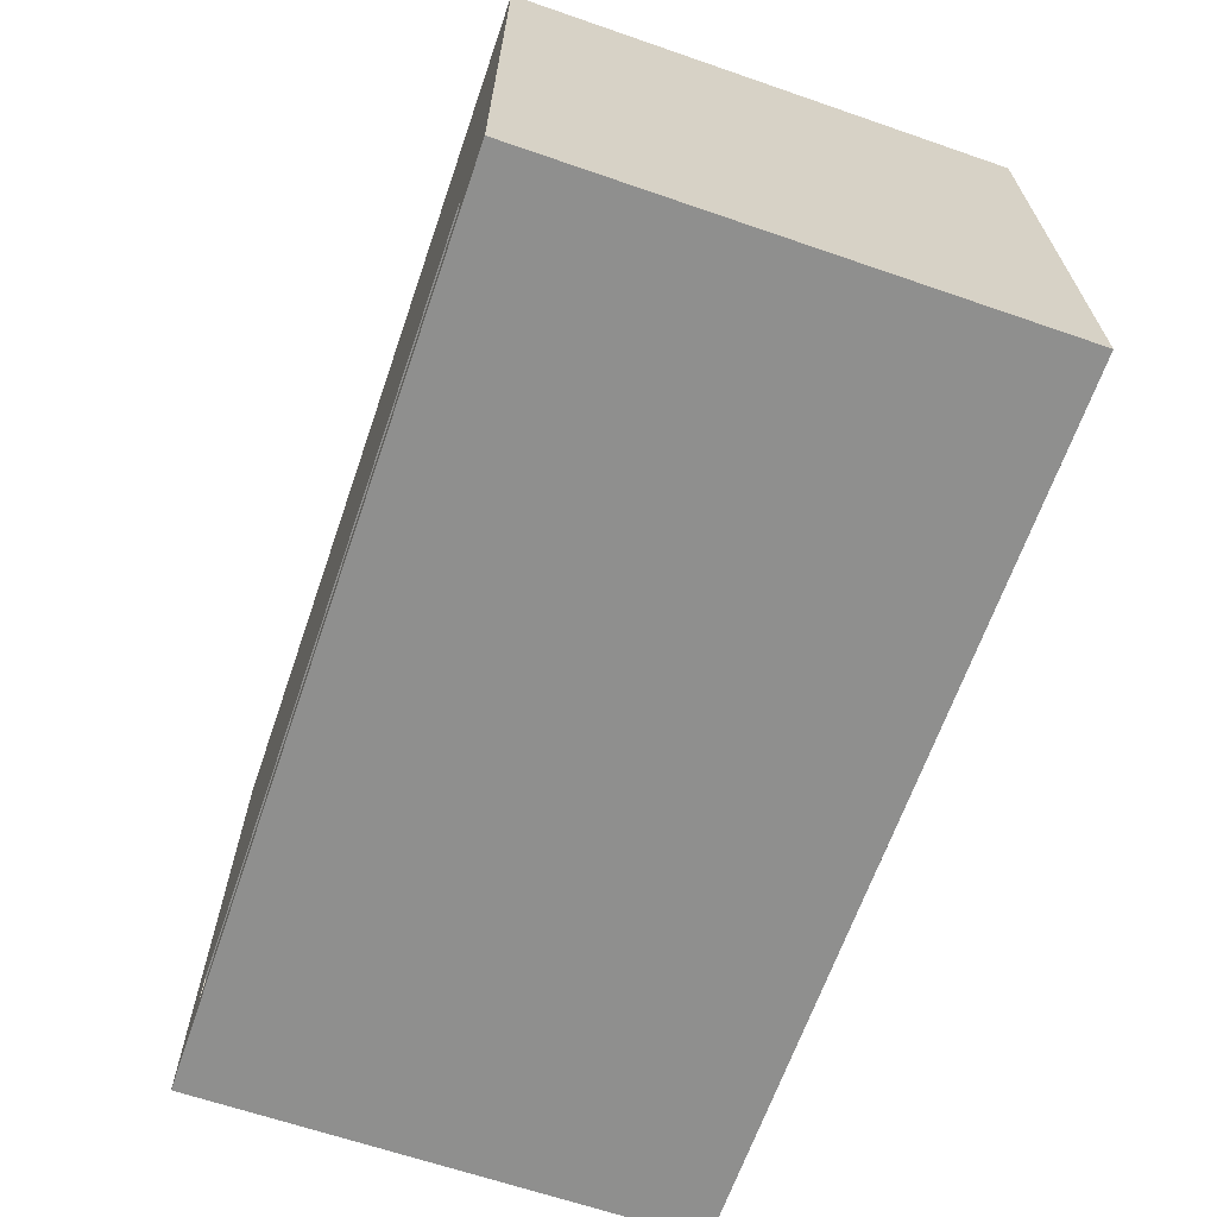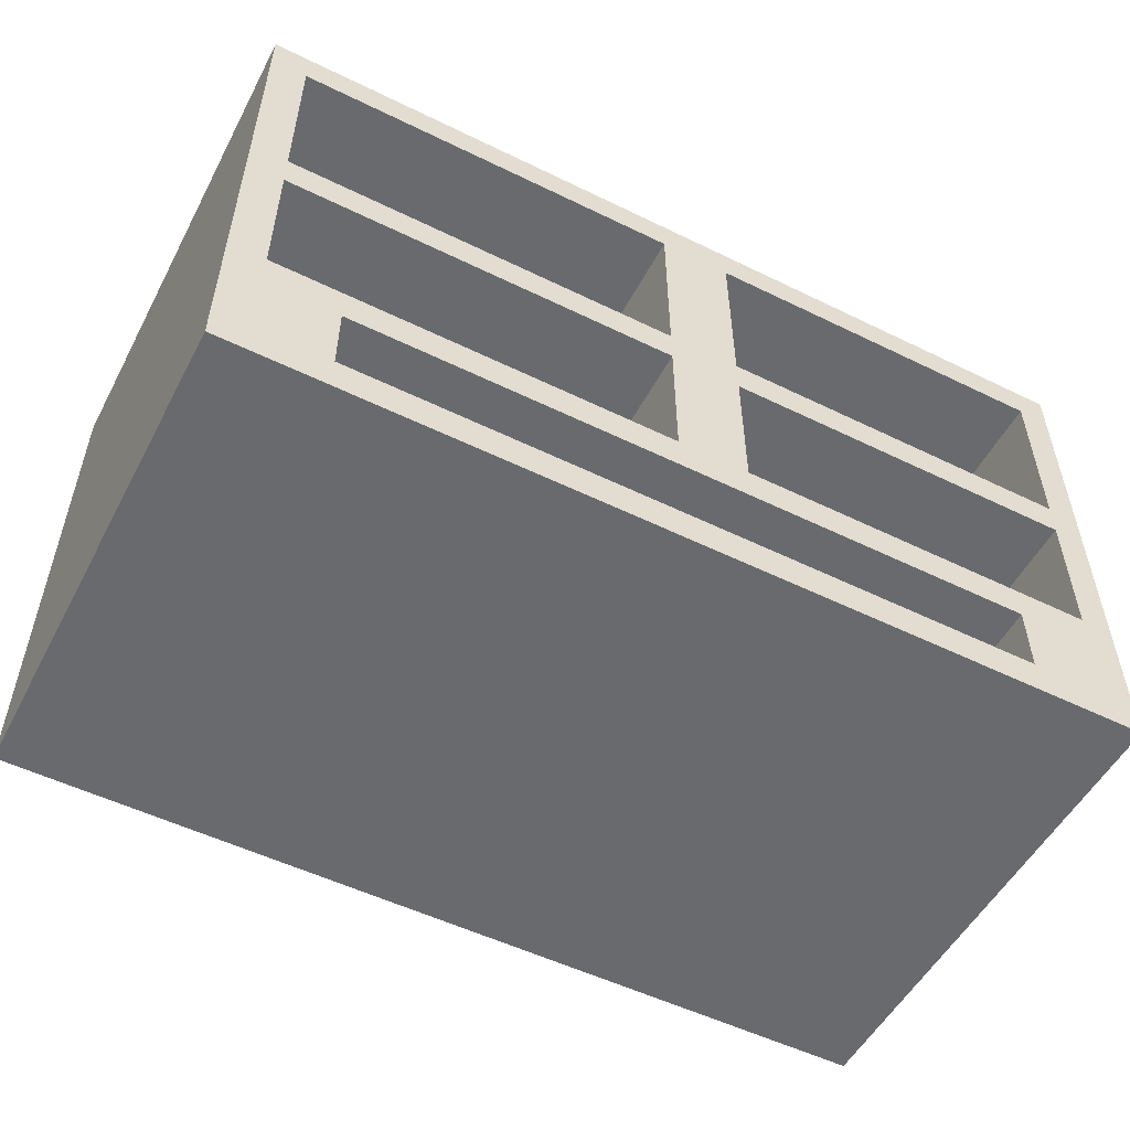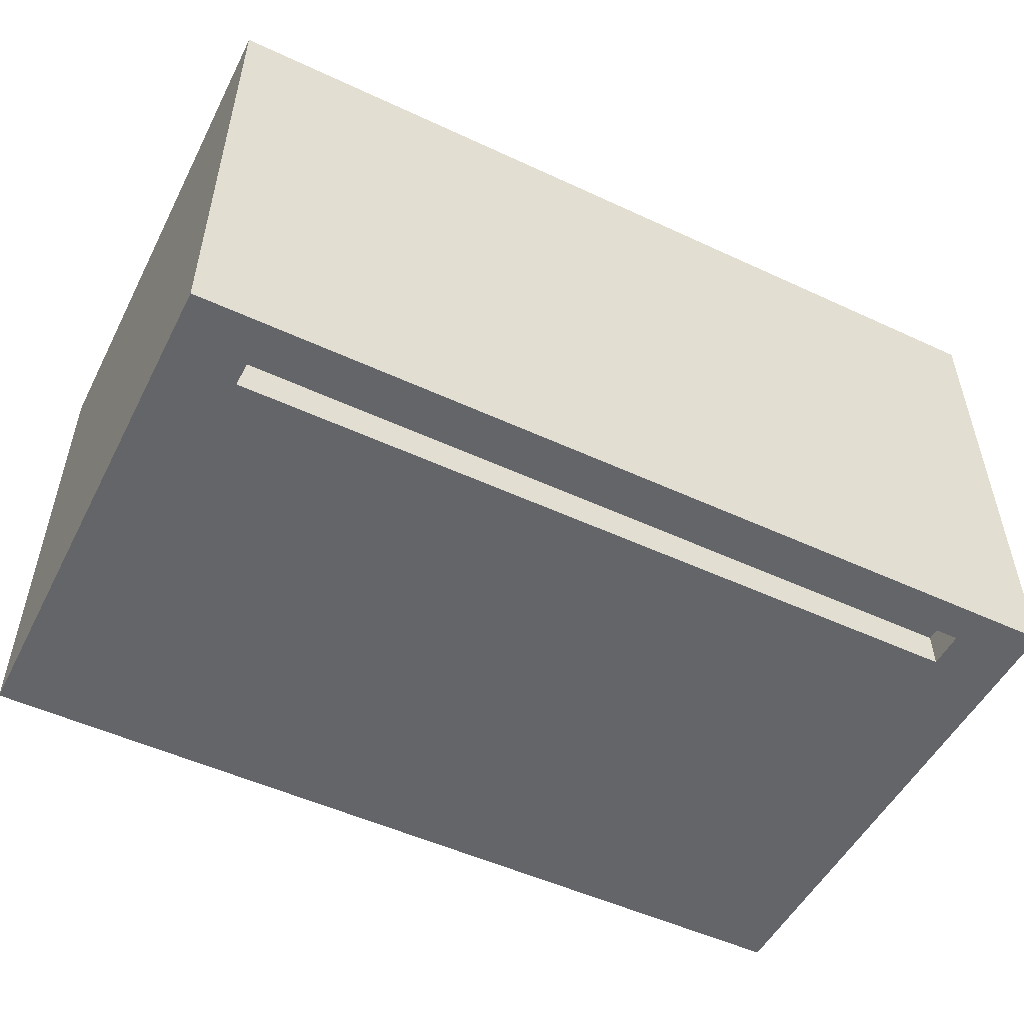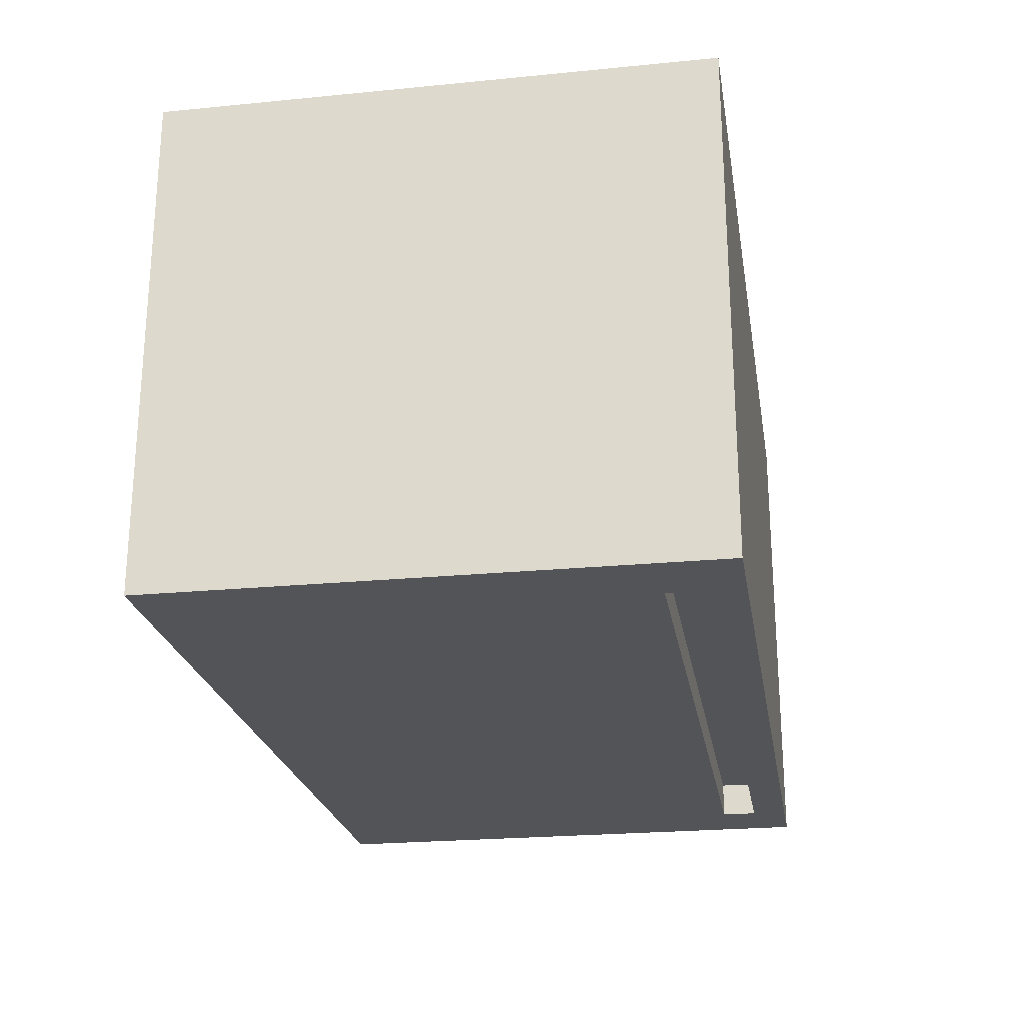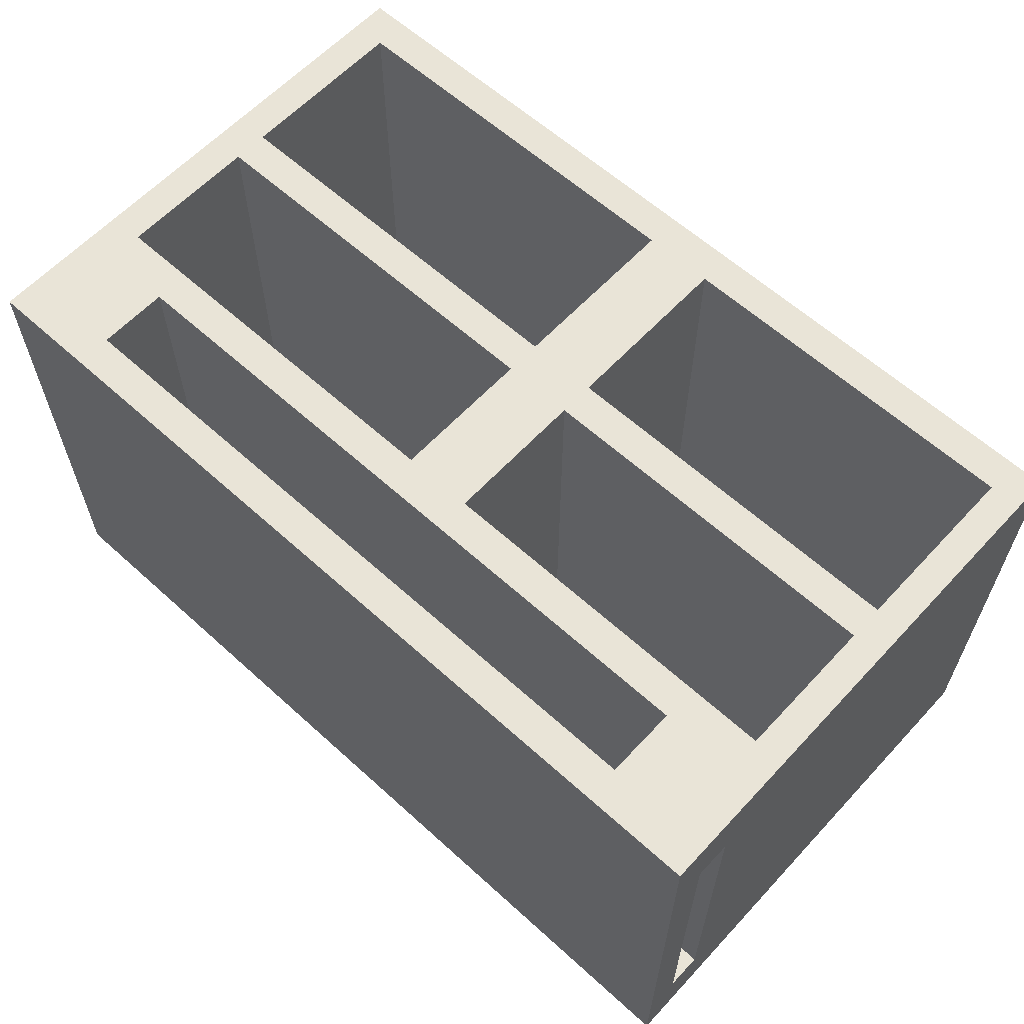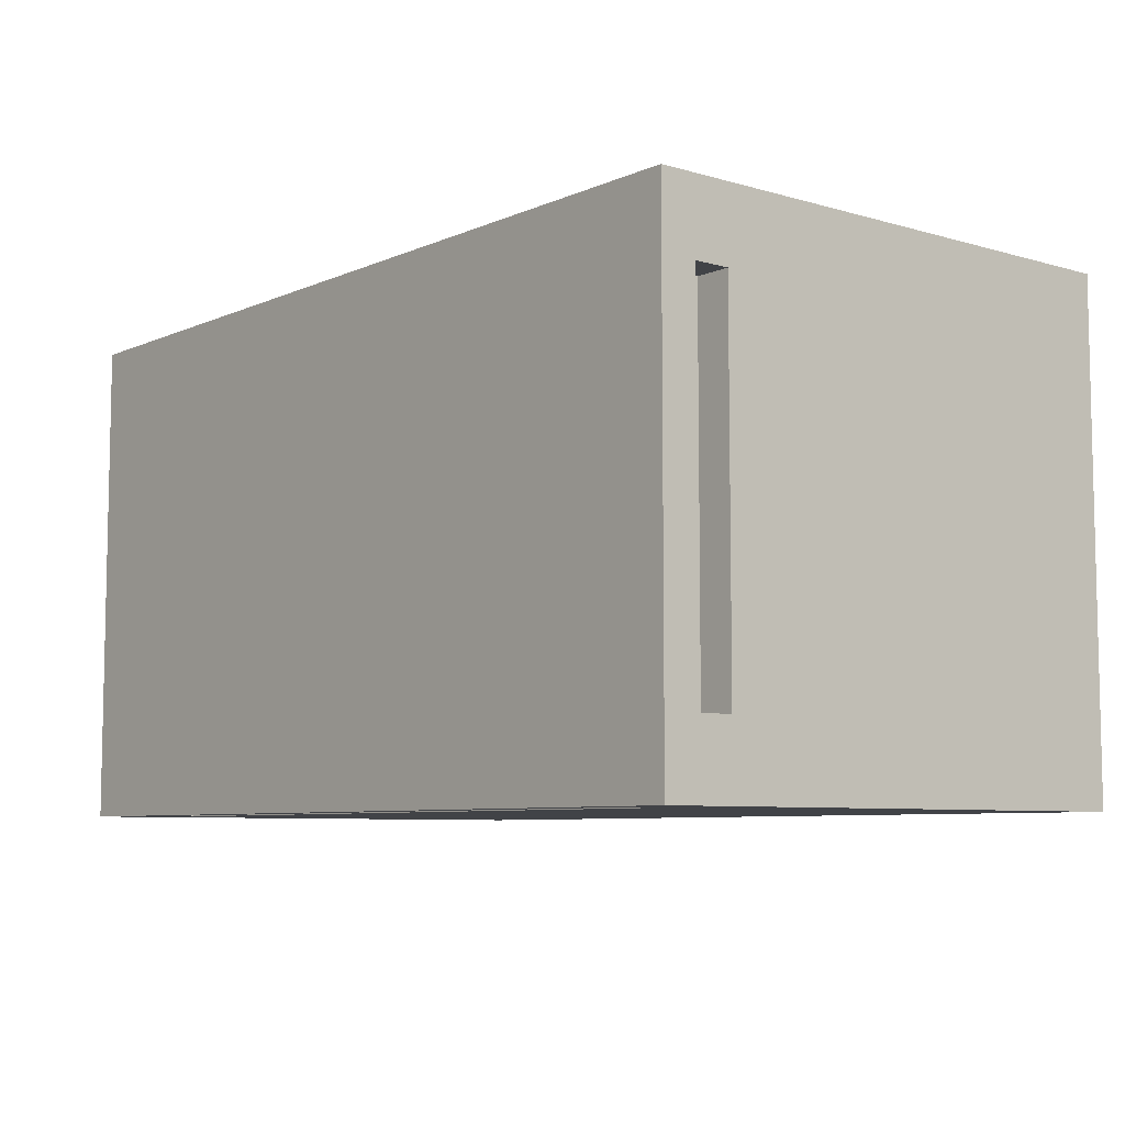
<metadata>
{"format":"obj","ext":"obj","renderer":"f3d","projection":"perspective","resolution":1024,"background":"white","views":[{"elev":-65.2,"azim":-109.1,"up":"+Y"},{"elev":-53.1,"azim":-27.6,"up":"+Y"},{"elev":-51.6,"azim":-26.7,"up":"+Z"},{"elev":-23.3,"azim":-80.6,"up":"+Z"},{"elev":61.2,"azim":42.7,"up":"+Z"},{"elev":-7.2,"azim":50.5,"up":"+Z"}]}
</metadata>
<code>
v 1 0.5 0
v 1 1 0
v 1 1 0.5
v 1 0.5 0.5
v 1 1 0
v 11.5 1 0
v 11.5 1 0.5
v 1 1 0.5
v 11.5 1 0
v 11.5 0.5 0
v 11.5 0.5 0.5
v 11.5 1 0.5
v 11.5 0.5 0
v 1 0.5 0
v 1 0.5 0.5
v 11.5 0.5 0.5
v 11.5 0.5 0.5
v 1 0.5 0.5
v 1 1 0.5
v 11.5 1 0.5
v 12.5 0.5 1
v 12.5 1 1
v 12 1 1
v 12 0.5 1
v 12.5 1 1
v 12.5 1 6
v 12 1 6
v 12 1 1
v 12.5 1 6
v 12.5 0.5 6
v 12 0.5 6
v 12 1 6
v 12.5 0.5 6
v 12.5 0.5 1
v 12 0.5 1
v 12 0.5 6
v 12 0.5 6
v 12 0.5 1
v 12 1 1
v 12 1 6
v 11 0.5 7
v 11 1.5 7
v 11 1.5 1
v 11 0.5 1
v 11 1.5 7
v 1.5 1.5 7
v 1.5 1.5 1
v 11 1.5 1
v 1.5 1.5 7
v 1.5 0.5 7
v 1.5 0.5 1
v 1.5 1.5 1
v 1.5 0.5 7
v 11 0.5 7
v 11 0.5 1
v 1.5 0.5 1
v 1.5 0.5 1
v 11 0.5 1
v 11 1.5 1
v 1.5 1.5 1
v 12.05 2 7
v 12.05 4 7
v 12.05 4 0.5
v 12.05 2 0.5
v 12.05 4 7
v 7 4 7
v 7 4 0.5
v 12.05 4 0.5
v 7 4 7
v 7 2 7
v 7 2 0.5
v 7 4 0.5
v 7 2 7
v 12.05 2 7
v 12.05 2 0.5
v 7 2 0.5
v 7 2 0.5
v 12.05 2 0.5
v 12.05 4 0.5
v 7 4 0.5
v 6 2 7
v 6 4 7
v 6 4 0.5
v 6 2 0.5
v 6 4 7
v 0.5 4 7
v 0.5 4 0.5
v 6 4 0.5
v 0.5 4 7
v 0.5 2 7
v 0.5 2 0.5
v 0.5 4 0.5
v 0.5 2 7
v 6 2 7
v 6 2 0.5
v 0.5 2 0.5
v 0.5 2 0.5
v 6 2 0.5
v 6 4 0.5
v 0.5 4 0.5
v 12.05 4.5 7
v 12.05 7 7
v 12.05 7 0.5
v 12.05 4.5 0.5
v 12.05 7 7
v 7 7 7
v 7 7 0.5
v 12.05 7 0.5
v 7 7 7
v 7 4.5 7
v 7 4.5 0.5
v 7 7 0.5
v 7 4.5 7
v 12.05 4.5 7
v 12.05 4.5 0.5
v 7 4.5 0.5
v 7 4.5 0.5
v 12.05 4.5 0.5
v 12.05 7 0.5
v 7 7 0.5
v 6 4.5 7
v 6 7 7
v 6 7 0.5
v 6 4.5 0.5
v 6 7 7
v 0.5 7 7
v 0.5 7 0.5
v 6 7 0.5
v 0.5 7 7
v 0.5 4.5 7
v 0.5 4.5 0.5
v 0.5 7 0.5
v 0.5 4.5 7
v 6 4.5 7
v 6 4.5 0.5
v 0.5 4.5 0.5
v 0.5 4.5 0.5
v 6 4.5 0.5
v 6 7 0.5
v 0.5 7 0.5
v 0 0 0
v 0 0 7
v 0 7.5 7
v 0 7.5 0
v 1 1 0
v 1 0.5 0
v 11.5 0.5 0
v 11.5 1 0
v 12.5 0 0
v 0 0 0
v 0 7.5 0
v 12.5 7.5 0
v 12.5 1 1
v 12.5 0.5 1
v 12.5 0.5 6
v 12.5 1 6
v 12.5 0 7
v 12.5 0 0
v 12.5 7.5 0
v 12.5 7.5 7
v 11 1.5 7
v 11 0.5 7
v 1.5 0.5 7
v 1.5 1.5 7
v 12.05 4 7
v 12.05 2 7
v 7 2 7
v 7 4 7
v 6 4 7
v 6 2 7
v 0.5 2 7
v 0.5 4 7
v 12.05 7 7
v 12.05 4.5 7
v 7 4.5 7
v 7 7 7
v 6 7 7
v 6 4.5 7
v 0.5 4.5 7
v 0.5 7 7
v 0 0 7
v 12.5 0 7
v 12.5 7.5 7
v 0 7.5 7
v 0 7.5 7
v 12.5 7.5 7
v 12.5 7.5 0
v 0 7.5 0
v 12.5 0 7
v 0 0 7
v 0 0 0
v 12.5 0 0
g fde4cde2-e333-11ea-841b-54bf646e7e1f
f 1 2 4
f 4 2 3
g fde62d62-e333-11ea-bc06-54bf646e7e1f
f 5 6 8
f 8 6 7
g fde765e6-e333-11ea-ae8a-54bf646e7e1f
f 9 10 12
f 12 10 11
g fde8773e-e333-11ea-b301-54bf646e7e1f
f 13 14 16
f 16 14 15
g fde9d6d4-e333-11ea-b919-54bf646e7e1f
f 17 18 20
f 20 18 19
g fd812d28-e333-11ea-9741-54bf646e7e1f
f 21 22 24
f 24 22 23
g fd81f064-e333-11ea-b864-54bf646e7e1f
f 25 26 28
f 28 26 27
g fd82b3ac-e333-11ea-aaad-54bf646e7e1f
f 29 30 32
f 32 30 31
g fd834ff6-e333-11ea-a0f2-54bf646e7e1f
f 33 34 36
f 36 34 35
g fd841334-e333-11ea-b522-54bf646e7e1f
f 37 38 40
f 40 38 39
g fd3b73cc-e333-11ea-a6d8-54bf646e7e1f
f 41 42 44
f 44 42 43
g fd3c100a-e333-11ea-b26c-54bf646e7e1f
f 45 46 48
f 48 46 47
g fd3cac42-e333-11ea-823e-54bf646e7e1f
f 49 50 52
f 52 50 51
g fd3d4886-e333-11ea-b739-54bf646e7e1f
f 53 54 56
f 56 54 55
g fd3de4c0-e333-11ea-852f-54bf646e7e1f
f 57 58 60
f 60 58 59
g fd0a5328-e333-11ea-a4f0-54bf646e7e1f
f 61 62 64
f 64 62 63
g fd0b6494-e333-11ea-a53c-54bf646e7e1f
f 65 66 68
f 68 66 67
g fd0c75ec-e333-11ea-9a49-54bf646e7e1f
f 69 70 72
f 72 70 71
g fd0d6054-e333-11ea-9777-54bf646e7e1f
f 73 74 76
f 76 74 75
g fd0e4ab4-e333-11ea-9349-54bf646e7e1f
f 77 78 80
f 80 78 79
g fcdd0328-e333-11ea-9711-54bf646e7e1f
f 81 82 84
f 84 82 83
g fcdded6c-e333-11ea-aeb7-54bf646e7e1f
f 85 86 88
f 88 86 87
g fcde89f8-e333-11ea-a470-54bf646e7e1f
f 89 90 92
f 92 90 91
g fcdf2600-e333-11ea-a2d5-54bf646e7e1f
f 93 94 96
f 96 94 95
g fcdfc226-e333-11ea-b000-54bf646e7e1f
f 97 98 100
f 100 98 99
g fcb509d8-e333-11ea-9b88-54bf646e7e1f
f 101 102 104
f 104 102 103
g fcb5cd40-e333-11ea-83bc-54bf646e7e1f
f 105 106 108
f 108 106 107
g fcb64258-e333-11ea-84eb-54bf646e7e1f
f 109 110 112
f 112 110 111
g fcb6b786-e333-11ea-84c3-54bf646e7e1f
f 113 114 116
f 116 114 115
g fcb705a4-e333-11ea-98b7-54bf646e7e1f
f 117 118 120
f 120 118 119
g fc9044e6-e333-11ea-b305-54bf646e7e1f
f 121 122 124
f 124 122 123
g fc90e128-e333-11ea-9ef2-54bf646e7e1f
f 125 126 128
f 128 126 127
g fc91564a-e333-11ea-9f22-54bf646e7e1f
f 129 130 132
f 132 130 131
g fc91cb76-e333-11ea-828a-54bf646e7e1f
f 133 134 136
f 136 134 135
g fc9240b4-e333-11ea-b5de-54bf646e7e1f
f 137 138 140
f 140 138 139
g fc59315c-e333-11ea-8b96-54bf646e7e1f
f 141 142 144
f 144 142 143
g fc597f6e-e333-11ea-8282-54bf646e7e1f
f 146 150 145
f 145 150 151
f 145 151 152
f 146 147 150
f 150 147 149
f 149 147 148
f 149 148 152
f 152 148 145
g fc59cd94-e333-11ea-b0d5-54bf646e7e1f
f 154 158 153
f 153 158 159
f 153 159 160
f 154 155 158
f 158 155 157
f 157 155 156
f 157 156 160
f 160 156 153
g fc5a1ba8-e333-11ea-968c-54bf646e7e1f
f 162 182 161
f 161 182 166
f 161 166 167
f 162 163 182
f 182 163 181
f 181 163 164
f 181 164 171
f 171 164 170
f 170 164 161
f 170 161 167
f 166 182 165
f 165 182 183
f 165 183 174
f 174 183 173
f 173 183 176
f 176 183 177
f 176 177 175
f 175 177 178
f 175 178 168
f 168 178 169
f 168 169 167
f 167 169 170
f 168 165 175
f 175 165 174
f 171 172 181
f 181 172 184
f 184 172 179
f 184 179 180
f 172 169 179
f 179 169 178
f 180 177 184
f 184 177 183
g fc5a90d4-e333-11ea-8cc2-54bf646e7e1f
f 186 187 185
f 185 187 188
g fc5adf12-e333-11ea-9220-54bf646e7e1f
f 189 190 192
f 192 190 191

</code>
